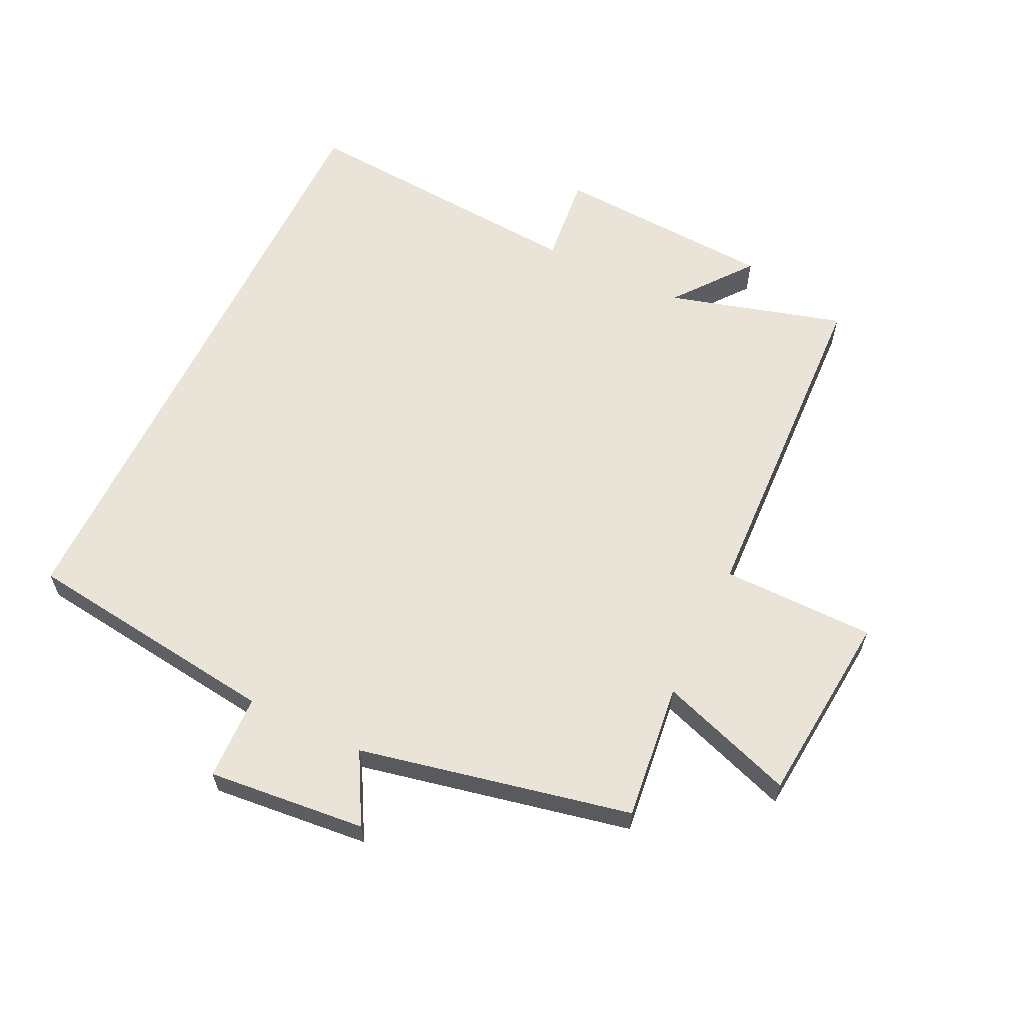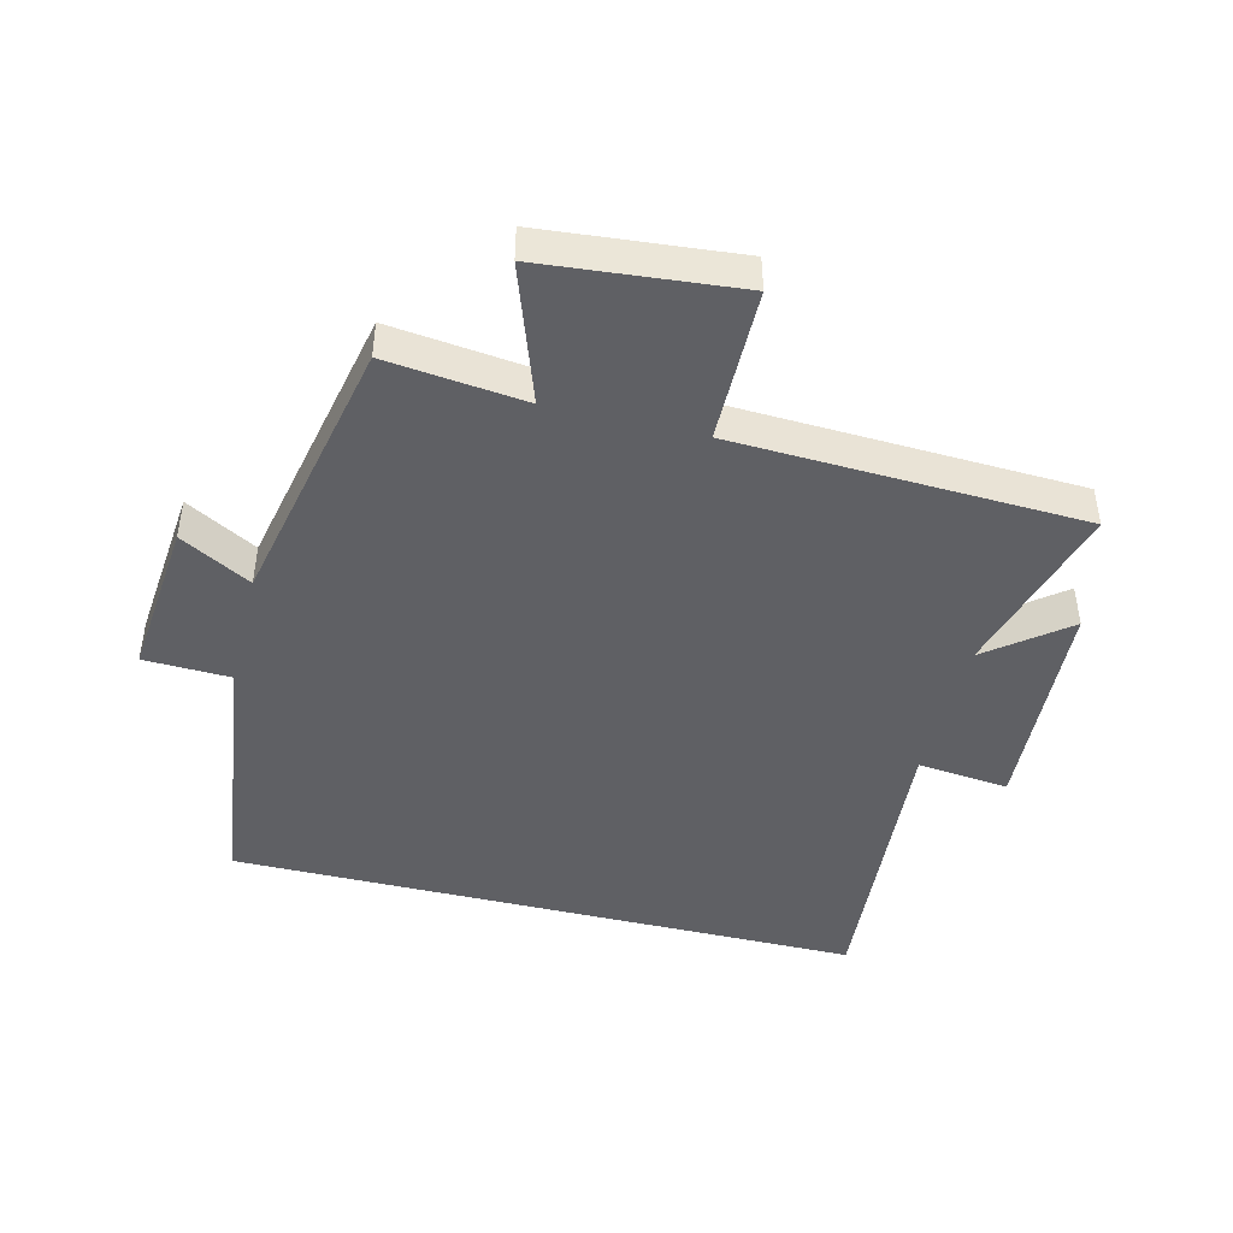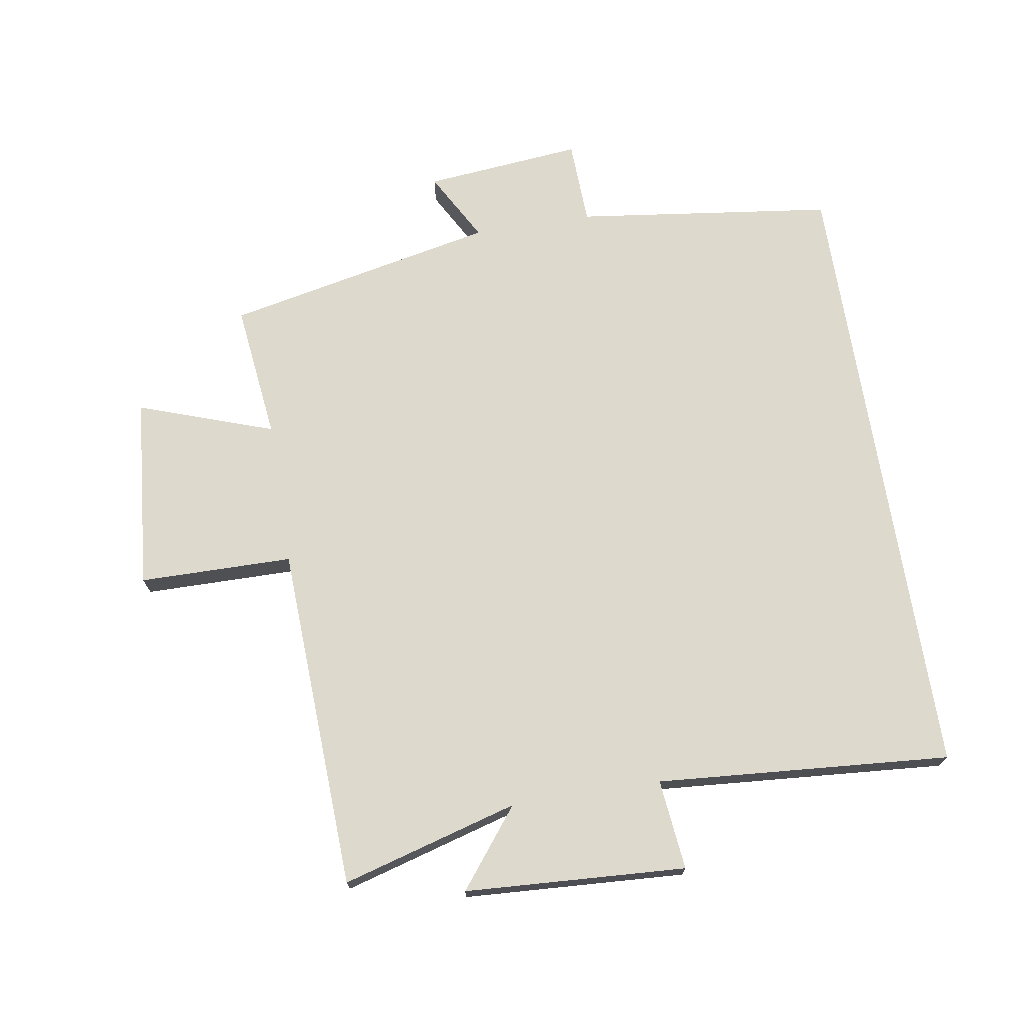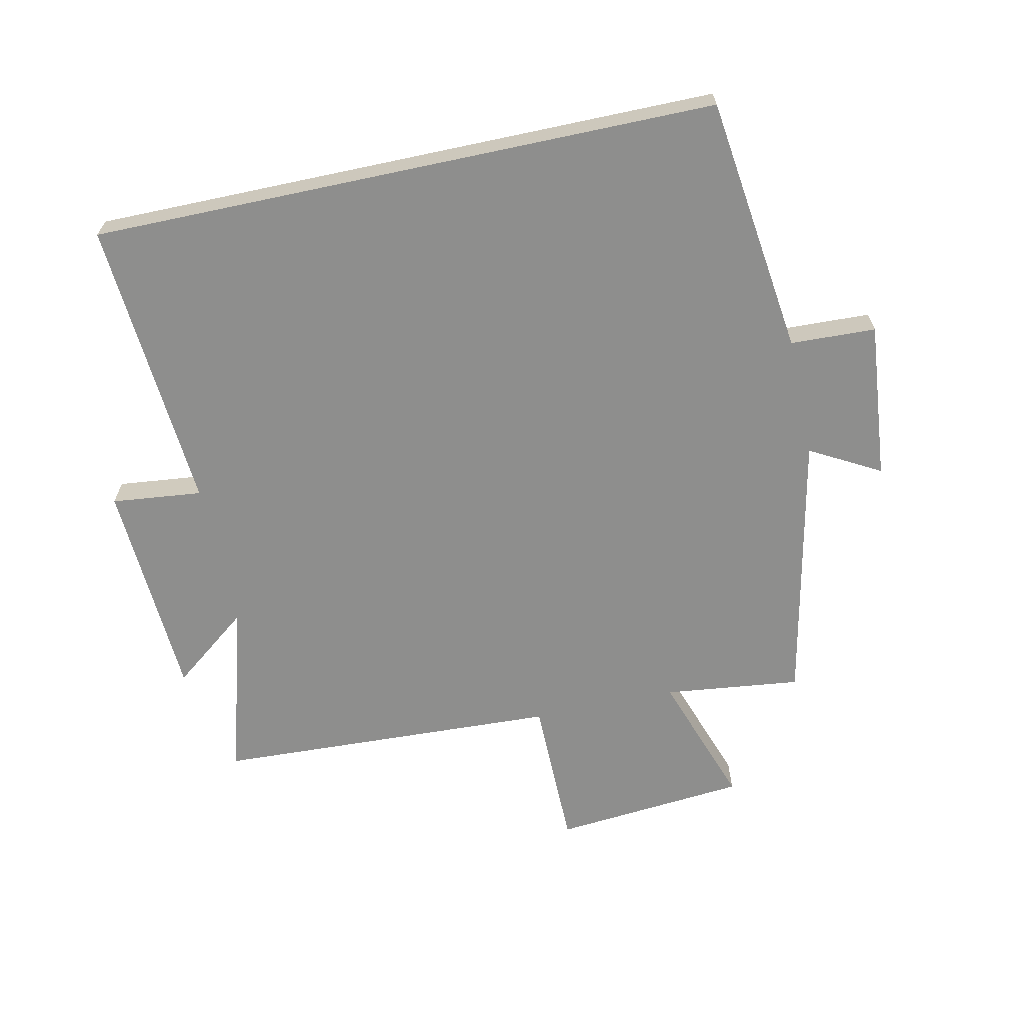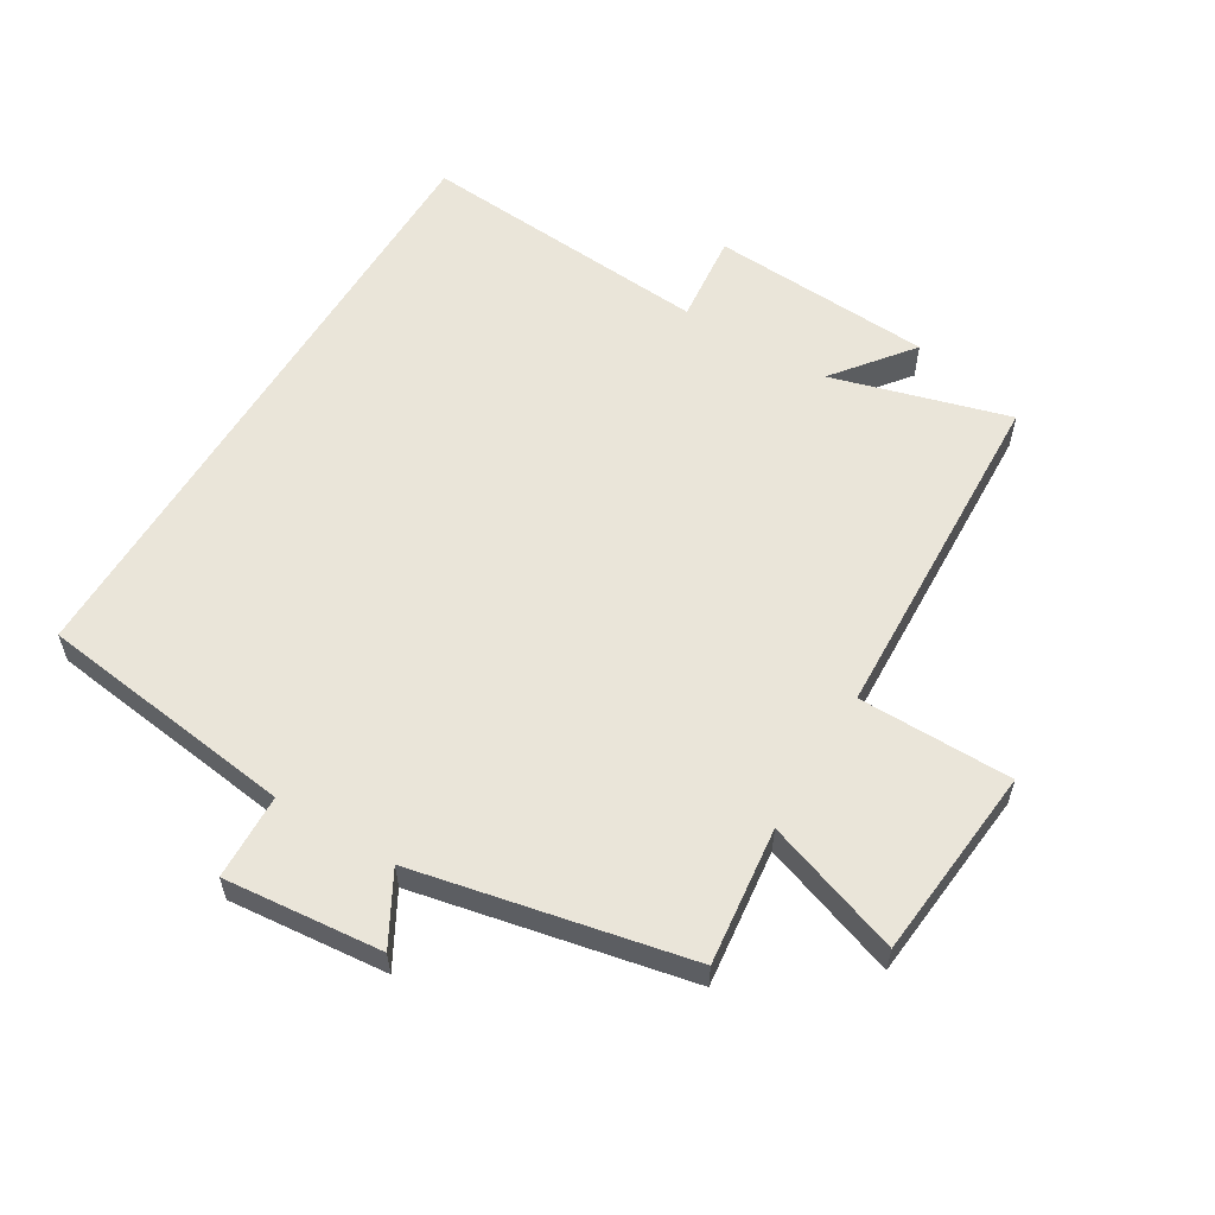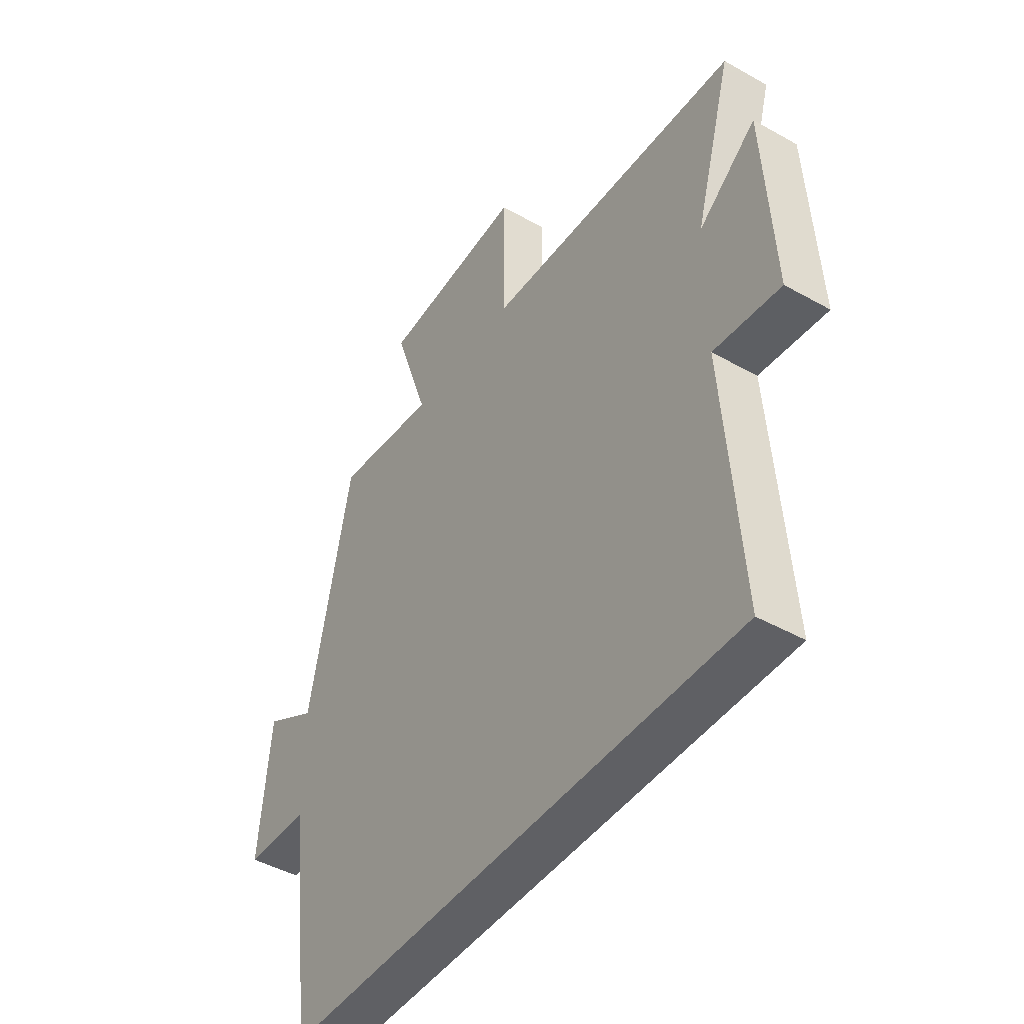
<metadata>
{"format":"obj","ext":"obj","renderer":"f3d","projection":"perspective","resolution":1024,"background":"white","views":[{"elev":61.2,"azim":-64.3,"up":"+Y"},{"elev":-45.0,"azim":-13.9,"up":"+Y"},{"elev":71.9,"azim":80.8,"up":"+Y"},{"elev":-64.9,"azim":-167.9,"up":"+Y"},{"elev":58.1,"azim":-58.9,"up":"+Y"},{"elev":-44.9,"azim":56.8,"up":"+Z"}]}
</metadata>
<code>
v -0.41 0.07 0.525
v -0.195 0.07 0.5
v -0.269 0.07 0.713
v 0.035 0.07 0.741
v 0.037 0.07 0.5
v 0.579 0.07 0.477
v 0.5 0.07 0.2
v 0.622 0.07 0.295
v 0.642 0.07 -0.053
v 0.5 0.07 -0.038
v 0.535 0.07 -0.5
v -0.448 0.07 -0.5
v -0.5 0.07 -0.094
v -0.634 0.07 -0.089
v -0.61 0.07 0.159
v -0.5 0.07 0.098
v -0.41 0 0.525
v -0.195 0 0.5
v -0.269 0 0.713
v 0.035 0 0.741
v 0.037 0 0.5
v 0.579 0 0.477
v 0.5 0 0.2
v 0.622 0 0.295
v 0.642 0 -0.053
v 0.5 0 -0.038
v 0.535 0 -0.5
v -0.448 0 -0.5
v -0.5 0 -0.094
v -0.634 0 -0.089
v -0.61 0 0.159
v -0.5 0 0.098
f 13 14 15 16
f 13 16 1 2
f 10 11 12 13
f 10 13 2
f 7 8 9 10
f 7 10 2
f 5 6 7 2
f 2 3 4 5
f 32 31 30 29
f 18 17 32 29
f 29 28 27 26
f 18 29 26
f 26 25 24 23
f 18 26 23
f 18 23 22 21
f 21 20 19 18
f 1 17 18 2
f 2 18 19 3
f 3 19 20 4
f 4 20 21 5
f 5 21 22 6
f 6 22 23 7
f 7 23 24 8
f 8 24 25 9
f 9 25 26 10
f 10 26 27 11
f 11 27 28 12
f 12 28 29 13
f 13 29 30 14
f 14 30 31 15
f 15 31 32 16
f 16 32 17 1

</code>
